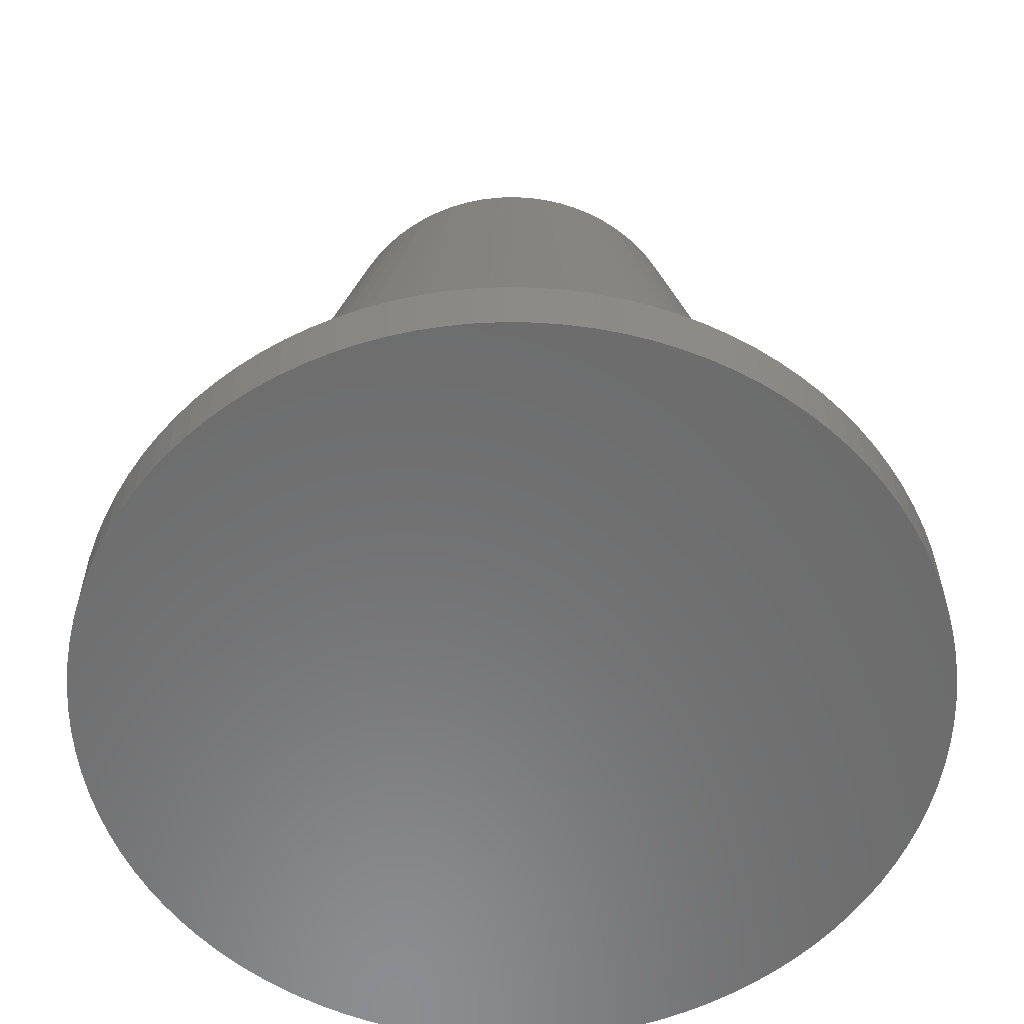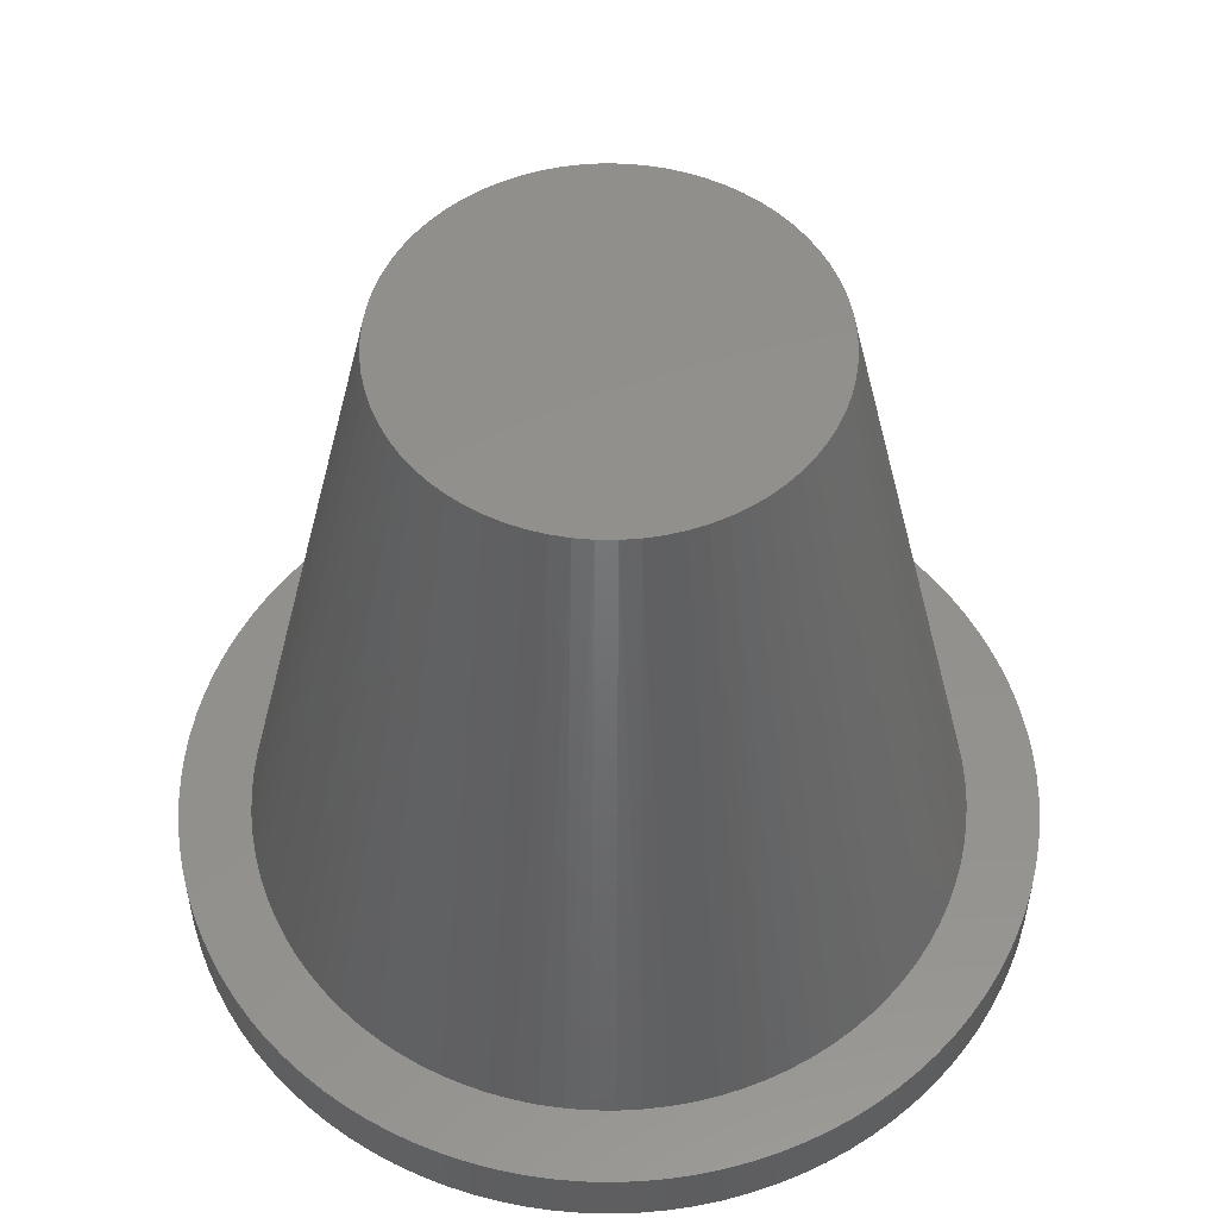
<metadata>
{"format":"stl","ext":"stl","renderer":"f3d","projection":"perspective","resolution":1024,"background":"white","views":[{"elev":-57.8,"azim":-80.1,"up":"+Z"},{"elev":53.7,"azim":-35.1,"up":"+Z"}]}
</metadata>
<code>
# stl→obj: 366 verts, 728 faces
v -0.3188 0.5836 0
v -0.2782 0.604 0
v -0.5432 0.5873 -6.994e-17
v -0.4162 -0.6832 -6.994e-17
v -0.03082 -0.6643 0
v -0.07608 -0.6606 0
v 0.07608 0.6606 0
v 0.121 0.6539 0
v 0.4575 0.6563 -6.994e-17
v -0.3734 -0.7075 -6.994e-17
v -0.3291 -0.7292 -6.994e-17
v -0.2836 -0.748 -6.994e-17
v -0.237 -0.7641 -6.994e-17
v -0.1895 -0.7772 -6.994e-17
v -0.1413 -0.7874 -6.994e-17
v -0.09259 -0.7946 -6.994e-17
v -0.0435 -0.7988 -6.994e-17
v 0.01458 -0.6648 0
v 0.055 -0.7981 -6.994e-17
v 0.104 -0.7932 -6.994e-17
v 0.1527 -0.7853 -6.994e-17
v 0.2007 -0.7744 -6.994e-17
v 0.248 -0.7606 -6.994e-17
v 0.2944 -0.7439 -6.994e-17
v 0.3396 -0.7243 -6.994e-17
v 0.3835 -0.7021 -6.994e-17
v 0.426 -0.6771 -6.994e-17
v 0.05992 -0.6623 0
v 0.03082 0.6643 0
v 0.4162 0.6832 -6.994e-17
v 0.3734 0.7075 -6.994e-17
v 0.3291 0.7292 -6.994e-17
v 0.2836 0.748 -6.994e-17
v 0.237 0.7641 -6.994e-17
v 0.1895 0.7772 -6.994e-17
v 0.1413 0.7874 -6.994e-17
v 0.09259 0.7946 -6.994e-17
v 0.0435 0.7988 -6.994e-17
v -0.005761 0.8 -6.994e-17
v -0.01458 0.6648 0
v -0.055 0.7981 -6.994e-17
v -0.104 0.7932 -6.994e-17
v -0.1527 0.7853 -6.994e-17
v -0.2007 0.7744 -6.994e-17
v -0.248 0.7606 -6.994e-17
v -0.2944 0.7439 -6.994e-17
v -0.3396 0.7243 -6.994e-17
v -0.3835 0.7021 -6.994e-17
v -0.426 0.6771 -6.994e-17
v -0.4669 0.6496 -6.994e-17
v -0.1495 0.648 0
v -0.105 0.6567 0
v -0.05992 0.6623 0
v -0.506 0.6196 -6.994e-17
v -0.2364 0.6216 0
v -0.1934 0.6363 0
v -0.4575 -0.6563 -6.994e-17
v -0.121 -0.6539 0
v -0.1653 -0.6441 0
v -0.2089 -0.6313 0
v -0.497 -0.6269 -6.994e-17
v 0.005761 -0.8 -6.994e-17
v -0.3579 0.5605 0
v -0.5783 0.5528 -6.994e-17
v -0.3953 0.5347 0
v -0.6113 0.5161 -6.994e-17
v -0.4309 0.5065 0
v -0.4644 0.4759 0
v -0.6419 0.4775 -6.994e-17
v -0.4958 0.4431 0
v -0.67 0.4371 -6.994e-17
v -0.5249 0.4083 0
v -0.6957 0.395 -6.994e-17
v -0.5516 0.3715 0
v -0.7187 0.3514 -6.994e-17
v -0.5756 0.333 0
v -0.597 0.2929 0
v -0.739 0.3065 -6.994e-17
v -0.6156 0.2515 0
v -0.7564 0.2604 -6.994e-17
v -0.6313 0.2089 0
v -0.771 0.2134 -6.994e-17
v -0.6441 0.1653 0
v -0.7827 0.1655 -6.994e-17
v -0.6539 0.121 0
v -0.7914 0.117 -6.994e-17
v -0.6606 0.07608 0
v -0.7971 0.06808 -6.994e-17
v -0.6643 0.03082 0
v -0.7998 0.01888 -6.994e-17
v -0.6648 -0.01458 0
v -0.7994 -0.03039 -6.994e-17
v -0.6623 -0.05992 0
v -0.796 -0.07955 -6.994e-17
v -0.6567 -0.105 0
v -0.7896 -0.1284 -6.994e-17
v -0.648 -0.1495 0
v -0.6363 -0.1934 0
v -0.7802 -0.1768 -6.994e-17
v -0.6216 -0.2364 0
v -0.7679 -0.2245 -6.994e-17
v -0.604 -0.2782 0
v -0.7526 -0.2713 -6.994e-17
v -0.5836 -0.3188 0
v -0.7345 -0.3171 -6.994e-17
v -0.5605 -0.3579 0
v -0.7135 -0.3617 -6.994e-17
v -0.5347 -0.3953 0
v -0.6899 -0.405 -6.994e-17
v -0.5065 -0.4309 0
v -0.6637 -0.4467 -6.994e-17
v -0.4759 -0.4644 0
v -0.6349 -0.4867 -6.994e-17
v -0.4431 -0.4958 0
v -0.4083 -0.5249 0
v -0.6038 -0.5249 -6.994e-17
v -0.3715 -0.5516 0
v -0.5703 -0.561 -6.994e-17
v -0.333 -0.5756 0
v -0.5347 -0.5951 -6.994e-17
v -0.2929 -0.597 0
v -0.2515 -0.6156 0
v 0.497 0.6269 -6.994e-17
v 0.1653 0.6441 0
v 0.2089 0.6313 0
v 0.5347 0.5951 -6.994e-17
v 0.2515 0.6156 0
v 0.2929 0.597 0
v 0.5703 0.561 -6.994e-17
v 0.333 0.5756 0
v 0.3715 0.5516 0
v 0.6038 0.5249 -6.994e-17
v 0.4083 0.5249 0
v 0.6349 0.4867 -6.994e-17
v 0.4431 0.4958 0
v 0.6637 0.4467 -6.994e-17
v 0.4759 0.4644 0
v 0.5065 0.4309 0
v 0.6899 0.405 -6.994e-17
v 0.5347 0.3953 0
v 0.7135 0.3617 -6.994e-17
v 0.5605 0.3579 0
v 0.7345 0.3171 -6.994e-17
v 0.5836 0.3188 0
v 0.7526 0.2713 -6.994e-17
v 0.604 0.2782 0
v 0.7679 0.2245 -6.994e-17
v 0.6216 0.2364 0
v 0.7802 0.1768 -6.994e-17
v 0.6363 0.1934 0
v 0.7896 0.1284 -6.994e-17
v 0.648 0.1495 0
v 0.796 0.07955 -6.994e-17
v 0.6567 0.105 0
v 0.6623 0.05992 0
v 0.7994 0.03039 -6.994e-17
v 0.6648 0.01458 0
v 0.7998 -0.01888 -6.994e-17
v 0.6643 -0.03082 0
v 0.7971 -0.06808 -6.994e-17
v 0.6606 -0.07608 0
v 0.7914 -0.117 -6.994e-17
v 0.6539 -0.121 0
v 0.7827 -0.1655 -6.994e-17
v 0.6441 -0.1653 0
v 0.771 -0.2134 -6.994e-17
v 0.6313 -0.2089 0
v 0.7564 -0.2604 -6.994e-17
v 0.6156 -0.2515 0
v 0.739 -0.3065 -6.994e-17
v 0.597 -0.2929 0
v 0.7187 -0.3514 -6.994e-17
v 0.5756 -0.333 0
v 0.6957 -0.395 -6.994e-17
v 0.5516 -0.3715 0
v 0.5249 -0.4083 0
v 0.67 -0.4371 -6.994e-17
v 0.4958 -0.4431 0
v 0.6419 -0.4775 -6.994e-17
v 0.4644 -0.4759 0
v 0.6113 -0.5161 -6.994e-17
v 0.4309 -0.5065 0
v 0.5783 -0.5528 -6.994e-17
v 0.3953 -0.5347 0
v 0.3579 -0.5605 0
v 0.5432 -0.5873 -6.994e-17
v 0.3188 -0.5836 0
v 0.506 -0.6196 -6.994e-17
v 0.2782 -0.604 0
v 0.2364 -0.6216 0
v 0.4669 -0.6496 -6.994e-17
v 0.1934 -0.6363 0
v 0.1495 -0.648 0
v 0.105 -0.6567 0
v -0.005761 0.8 -0.125
v 0.0435 0.7988 -0.125
v -0.055 0.7981 -0.125
v 0.005761 -0.8 -0.125
v -0.0435 -0.7988 -0.125
v 0.055 -0.7981 -0.125
v -0.09259 -0.7946 -0.125
v 0.104 -0.7932 -0.125
v -0.1413 -0.7874 -0.125
v 0.1527 -0.7853 -0.125
v -0.1895 -0.7772 -0.125
v 0.2007 -0.7744 -0.125
v -0.237 -0.7641 -0.125
v 0.248 -0.7606 -0.125
v -0.2836 -0.748 -0.125
v 0.2944 -0.7439 -0.125
v -0.3291 -0.7292 -0.125
v 0.3396 -0.7243 -0.125
v -0.3734 -0.7075 -0.125
v 0.3835 -0.7021 -0.125
v -0.4162 -0.6832 -0.125
v 0.426 -0.6771 -0.125
v -0.4575 -0.6563 -0.125
v 0.4669 -0.6496 -0.125
v -0.497 -0.6269 -0.125
v 0.506 -0.6196 -0.125
v -0.5347 -0.5951 -0.125
v 0.5432 -0.5873 -0.125
v -0.5703 -0.561 -0.125
v 0.5783 -0.5528 -0.125
v -0.6038 -0.5249 -0.125
v 0.6113 -0.5161 -0.125
v -0.6349 -0.4867 -0.125
v 0.6419 -0.4775 -0.125
v -0.6637 -0.4467 -0.125
v 0.67 -0.4371 -0.125
v -0.6899 -0.405 -0.125
v 0.6957 -0.395 -0.125
v -0.7135 -0.3617 -0.125
v 0.7187 -0.3514 -0.125
v -0.7345 -0.3171 -0.125
v 0.739 -0.3065 -0.125
v -0.7526 -0.2713 -0.125
v 0.7564 -0.2604 -0.125
v -0.7679 -0.2245 -0.125
v 0.771 -0.2134 -0.125
v -0.7802 -0.1768 -0.125
v 0.7827 -0.1655 -0.125
v -0.7896 -0.1284 -0.125
v 0.7914 -0.117 -0.125
v -0.796 -0.07955 -0.125
v 0.7971 -0.06808 -0.125
v -0.7994 -0.03039 -0.125
v 0.7998 -0.01888 -0.125
v -0.7998 0.01888 -0.125
v 0.7994 0.03039 -0.125
v -0.7971 0.06808 -0.125
v 0.796 0.07955 -0.125
v -0.7914 0.117 -0.125
v 0.7896 0.1284 -0.125
v -0.7827 0.1655 -0.125
v 0.7802 0.1768 -0.125
v -0.771 0.2134 -0.125
v 0.7679 0.2245 -0.125
v -0.7564 0.2604 -0.125
v 0.7526 0.2713 -0.125
v -0.739 0.3065 -0.125
v 0.7345 0.3171 -0.125
v -0.7187 0.3514 -0.125
v 0.7135 0.3617 -0.125
v -0.6957 0.395 -0.125
v 0.6899 0.405 -0.125
v -0.67 0.4371 -0.125
v 0.6637 0.4467 -0.125
v -0.6419 0.4775 -0.125
v 0.6349 0.4867 -0.125
v -0.6113 0.5161 -0.125
v 0.6038 0.5249 -0.125
v -0.5783 0.5528 -0.125
v 0.5703 0.561 -0.125
v -0.5432 0.5873 -0.125
v 0.5347 0.5951 -0.125
v -0.506 0.6196 -0.125
v 0.497 0.6269 -0.125
v -0.4669 0.6496 -0.125
v 0.4575 0.6563 -0.125
v -0.426 0.6771 -0.125
v 0.4162 0.6832 -0.125
v -0.3835 0.7021 -0.125
v 0.3734 0.7075 -0.125
v -0.3396 0.7243 -0.125
v 0.3291 0.7292 -0.125
v -0.2944 0.7439 -0.125
v 0.2836 0.748 -0.125
v -0.248 0.7606 -0.125
v 0.237 0.7641 -0.125
v -0.2007 0.7744 -0.125
v 0.1895 0.7772 -0.125
v -0.1527 0.7853 -0.125
v 0.1413 0.7874 -0.125
v -0.104 0.7932 -0.125
v 0.09259 0.7946 -0.125
v 0.01469 0.3807 1.25
v -0.0195 0.3805 1.25
v 0.04876 0.3779 1.25
v -0.05353 0.3772 1.25
v 0.08243 0.372 1.25
v -0.08713 0.3709 1.25
v 0.1154 0.3631 1.25
v -0.12 0.3616 1.25
v 0.1475 0.3513 1.25
v -0.152 0.3494 1.25
v 0.1784 0.3366 1.25
v -0.1827 0.3344 1.25
v 0.2079 0.3193 1.25
v -0.2119 0.3166 1.25
v 0.2357 0.2994 1.25
v -0.2394 0.2964 1.25
v 0.2615 0.277 1.25
v -0.265 0.2737 1.25
v 0.2853 0.2525 1.25
v -0.2885 0.2489 1.25
v 0.3068 0.2259 1.25
v -0.3096 0.222 1.25
v 0.3258 0.1975 1.25
v -0.3283 0.1933 1.25
v 0.3422 0.1675 1.25
v -0.3443 0.1631 1.25
v 0.3559 0.1361 1.25
v -0.3575 0.1316 1.25
v 0.3666 0.1037 1.25
v -0.3679 0.09904 1.25
v 0.3744 0.0704 1.25
v -0.3753 0.06566 1.25
v 0.3792 0.03655 1.25
v -0.3797 0.03175 1.25
v 0.381 0.002408 1.25
v -0.381 -0.002408 1.25
v 0.3797 -0.03175 1.25
v -0.3792 -0.03655 1.25
v 0.3753 -0.06566 1.25
v -0.3744 -0.0704 1.25
v 0.3679 -0.09904 1.25
v -0.3666 -0.1037 1.25
v 0.3575 -0.1316 1.25
v -0.3559 -0.1361 1.25
v 0.3443 -0.1631 1.25
v -0.3422 -0.1675 1.25
v 0.3283 -0.1933 1.25
v -0.3258 -0.1975 1.25
v 0.3096 -0.222 1.25
v -0.3068 -0.2259 1.25
v 0.2885 -0.2489 1.25
v -0.2853 -0.2525 1.25
v 0.265 -0.2737 1.25
v -0.2615 -0.277 1.25
v 0.2394 -0.2964 1.25
v -0.2357 -0.2994 1.25
v 0.2119 -0.3166 1.25
v -0.2079 -0.3193 1.25
v 0.1827 -0.3344 1.25
v -0.1784 -0.3366 1.25
v 0.152 -0.3494 1.25
v -0.1475 -0.3513 1.25
v 0.12 -0.3616 1.25
v -0.1154 -0.3631 1.25
v 0.08713 -0.3709 1.25
v -0.08243 -0.372 1.25
v 0.05353 -0.3772 1.25
v -0.04876 -0.3779 1.25
v 0.0195 -0.3805 1.25
v -0.01469 -0.3807 1.25
f 1 2 3
f 4 5 6
f 7 8 9
f 4 10 11
f 4 11 12
f 4 12 13
f 4 13 14
f 4 14 15
f 4 15 16
f 4 16 17
f 18 19 20
f 18 20 21
f 18 21 22
f 18 22 23
f 18 23 24
f 18 24 25
f 18 25 26
f 18 26 27
f 18 27 28
f 29 7 9
f 29 9 30
f 29 30 31
f 29 31 32
f 29 32 33
f 29 33 34
f 29 34 35
f 29 35 36
f 29 36 37
f 29 37 38
f 29 38 39
f 29 39 40
f 40 39 41
f 40 41 42
f 40 42 43
f 40 43 44
f 40 44 45
f 40 45 46
f 40 46 47
f 40 47 48
f 40 48 49
f 50 51 52
f 50 52 53
f 50 53 40
f 50 40 49
f 54 3 2
f 54 2 55
f 54 55 56
f 54 56 51
f 54 51 50
f 57 4 6
f 57 6 58
f 57 58 59
f 57 59 60
f 57 60 61
f 19 18 62
f 62 18 5
f 62 5 17
f 17 5 4
f 1 3 63
f 63 3 64
f 63 64 65
f 65 64 66
f 65 66 67
f 67 66 68
f 68 66 69
f 68 69 70
f 70 69 71
f 70 71 72
f 72 71 73
f 72 73 74
f 74 73 75
f 74 75 76
f 76 75 77
f 77 75 78
f 77 78 79
f 79 78 80
f 79 80 81
f 81 80 82
f 81 82 83
f 83 82 84
f 83 84 85
f 85 84 86
f 85 86 87
f 87 86 88
f 87 88 89
f 89 88 90
f 89 90 91
f 91 90 92
f 91 92 93
f 93 92 94
f 93 94 95
f 95 94 96
f 95 96 97
f 97 96 98
f 98 96 99
f 98 99 100
f 100 99 101
f 100 101 102
f 102 101 103
f 102 103 104
f 104 103 105
f 104 105 106
f 106 105 107
f 106 107 108
f 108 107 109
f 108 109 110
f 110 109 111
f 110 111 112
f 112 111 113
f 112 113 114
f 114 113 115
f 115 113 116
f 115 116 117
f 117 116 118
f 117 118 119
f 119 118 120
f 119 120 121
f 121 120 122
f 122 120 61
f 122 61 60
f 9 8 123
f 123 8 124
f 123 124 125
f 123 125 126
f 126 125 127
f 126 127 128
f 126 128 129
f 129 128 130
f 129 130 131
f 129 131 132
f 132 131 133
f 132 133 134
f 134 133 135
f 134 135 136
f 136 135 137
f 136 137 138
f 136 138 139
f 139 138 140
f 139 140 141
f 141 140 142
f 141 142 143
f 143 142 144
f 143 144 145
f 145 144 146
f 145 146 147
f 147 146 148
f 147 148 149
f 149 148 150
f 149 150 151
f 151 150 152
f 151 152 153
f 153 152 154
f 153 154 155
f 153 155 156
f 156 155 157
f 156 157 158
f 158 157 159
f 158 159 160
f 160 159 161
f 160 161 162
f 162 161 163
f 162 163 164
f 164 163 165
f 164 165 166
f 166 165 167
f 166 167 168
f 168 167 169
f 168 169 170
f 170 169 171
f 170 171 172
f 172 171 173
f 172 173 174
f 174 173 175
f 174 175 176
f 174 176 177
f 177 176 178
f 177 178 179
f 179 178 180
f 179 180 181
f 181 180 182
f 181 182 183
f 183 182 184
f 183 184 185
f 183 185 186
f 186 185 187
f 186 187 188
f 188 187 189
f 188 189 190
f 188 190 191
f 191 190 192
f 191 192 193
f 191 193 27
f 27 193 194
f 27 194 28
f 195 196 197
f 198 199 200
f 200 199 201
f 200 201 202
f 202 201 203
f 202 203 204
f 204 203 205
f 204 205 206
f 206 205 207
f 206 207 208
f 208 207 209
f 208 209 210
f 210 209 211
f 210 211 212
f 212 211 213
f 212 213 214
f 214 213 215
f 214 215 216
f 216 215 217
f 216 217 218
f 218 217 219
f 218 219 220
f 220 219 221
f 220 221 222
f 222 221 223
f 222 223 224
f 224 223 225
f 224 225 226
f 226 225 227
f 226 227 228
f 228 227 229
f 228 229 230
f 230 229 231
f 230 231 232
f 232 231 233
f 232 233 234
f 234 233 235
f 234 235 236
f 236 235 237
f 236 237 238
f 238 237 239
f 238 239 240
f 240 239 241
f 240 241 242
f 242 241 243
f 242 243 244
f 244 243 245
f 244 245 246
f 246 245 247
f 246 247 248
f 248 247 249
f 248 249 250
f 250 249 251
f 250 251 252
f 252 251 253
f 252 253 254
f 254 253 255
f 254 255 256
f 256 255 257
f 256 257 258
f 258 257 259
f 258 259 260
f 260 259 261
f 260 261 262
f 262 261 263
f 262 263 264
f 264 263 265
f 264 265 266
f 266 265 267
f 266 267 268
f 268 267 269
f 268 269 270
f 270 269 271
f 270 271 272
f 272 271 273
f 272 273 274
f 274 273 275
f 274 275 276
f 276 275 277
f 276 277 278
f 278 277 279
f 278 279 280
f 280 279 281
f 280 281 282
f 282 281 283
f 282 283 284
f 284 283 285
f 284 285 286
f 286 285 287
f 286 287 288
f 288 287 289
f 288 289 290
f 290 289 291
f 290 291 292
f 292 291 293
f 292 293 294
f 294 293 295
f 294 295 296
f 296 295 197
f 296 197 196
f 297 298 299
f 299 298 300
f 299 300 301
f 301 300 302
f 301 302 303
f 303 302 304
f 303 304 305
f 305 304 306
f 305 306 307
f 307 306 308
f 307 308 309
f 309 308 310
f 309 310 311
f 311 310 312
f 311 312 313
f 313 312 314
f 313 314 315
f 315 314 316
f 315 316 317
f 317 316 318
f 317 318 319
f 319 318 320
f 319 320 321
f 321 320 322
f 321 322 323
f 323 322 324
f 323 324 325
f 325 324 326
f 325 326 327
f 327 326 328
f 327 328 329
f 329 328 330
f 329 330 331
f 331 330 332
f 331 332 333
f 333 332 334
f 333 334 335
f 335 334 336
f 335 336 337
f 337 336 338
f 337 338 339
f 339 338 340
f 339 340 341
f 341 340 342
f 341 342 343
f 343 342 344
f 343 344 345
f 345 344 346
f 345 346 347
f 347 346 348
f 347 348 349
f 349 348 350
f 349 350 351
f 351 350 352
f 351 352 353
f 353 352 354
f 353 354 355
f 355 354 356
f 355 356 357
f 357 356 358
f 357 358 359
f 359 358 360
f 359 360 361
f 361 360 362
f 361 362 363
f 363 362 364
f 363 364 365
f 365 364 366
f 283 48 285
f 285 48 47
f 285 47 287
f 287 47 46
f 287 46 289
f 289 46 45
f 289 45 291
f 291 45 44
f 291 44 293
f 293 44 43
f 293 43 295
f 295 43 42
f 295 42 197
f 197 42 41
f 197 41 195
f 195 41 39
f 195 39 196
f 196 39 38
f 196 38 296
f 296 38 37
f 296 37 294
f 294 37 36
f 294 36 292
f 292 36 35
f 292 35 290
f 290 35 34
f 290 34 288
f 288 34 33
f 288 33 286
f 286 33 32
f 286 32 284
f 284 32 31
f 284 31 282
f 282 31 30
f 282 30 280
f 280 30 9
f 280 9 278
f 278 9 123
f 278 123 276
f 276 123 126
f 276 126 274
f 274 126 129
f 274 129 272
f 272 129 132
f 272 132 270
f 270 132 134
f 270 134 268
f 268 134 136
f 268 136 266
f 266 136 139
f 266 139 264
f 264 139 141
f 264 141 262
f 262 141 143
f 262 143 260
f 260 143 145
f 260 145 258
f 258 145 147
f 258 147 256
f 256 147 149
f 256 149 254
f 254 149 151
f 254 151 252
f 252 151 153
f 252 153 250
f 250 153 156
f 250 156 248
f 248 156 158
f 248 158 246
f 246 158 160
f 246 160 244
f 244 160 162
f 244 162 242
f 242 162 164
f 242 164 240
f 240 164 166
f 240 166 238
f 238 166 168
f 238 168 236
f 236 168 170
f 236 170 234
f 234 170 172
f 234 172 232
f 232 172 174
f 232 174 230
f 230 174 177
f 230 177 228
f 228 177 179
f 228 179 226
f 226 179 181
f 226 181 224
f 224 181 183
f 224 183 222
f 222 183 186
f 222 186 220
f 220 186 188
f 220 188 218
f 218 188 191
f 218 191 216
f 216 191 27
f 216 27 214
f 214 27 26
f 308 2 1
f 308 306 2
f 355 185 353
f 355 187 185
f 306 55 2
f 304 56 55
f 304 55 306
f 302 51 56
f 302 56 304
f 300 53 52
f 300 52 302
f 302 52 51
f 298 40 53
f 298 53 300
f 297 29 40
f 297 40 298
f 299 8 7
f 299 7 297
f 297 7 29
f 301 124 8
f 301 8 299
f 303 125 124
f 303 124 301
f 305 128 127
f 305 127 303
f 303 127 125
f 307 130 128
f 307 128 305
f 309 131 130
f 309 130 307
f 311 135 133
f 311 133 309
f 309 133 131
f 313 137 135
f 313 135 311
f 315 138 137
f 315 137 313
f 317 142 140
f 317 140 315
f 315 140 138
f 319 144 142
f 319 142 317
f 321 146 144
f 321 144 319
f 323 148 146
f 323 146 321
f 325 152 150
f 325 150 323
f 323 150 148
f 327 154 152
f 327 152 325
f 329 155 154
f 329 154 327
f 331 159 157
f 331 157 329
f 329 157 155
f 333 161 159
f 333 159 331
f 335 163 161
f 335 161 333
f 337 167 165
f 337 165 335
f 335 165 163
f 339 169 167
f 339 167 337
f 341 171 169
f 341 169 339
f 343 175 173
f 343 173 341
f 341 173 171
f 345 176 175
f 345 175 343
f 347 178 176
f 347 176 345
f 349 182 180
f 349 180 347
f 347 180 178
f 351 184 182
f 351 182 349
f 353 185 184
f 353 184 351
f 214 26 212
f 212 26 25
f 212 25 210
f 210 25 24
f 210 24 208
f 208 24 23
f 208 23 206
f 206 23 22
f 206 22 204
f 204 22 21
f 204 21 202
f 202 21 20
f 202 20 200
f 200 20 19
f 200 19 198
f 198 19 62
f 198 62 199
f 199 62 17
f 199 17 201
f 201 17 16
f 201 16 203
f 203 16 15
f 203 15 205
f 205 15 14
f 205 14 207
f 207 14 13
f 207 13 209
f 209 13 12
f 209 12 211
f 211 12 11
f 211 11 213
f 213 11 10
f 213 10 215
f 215 10 4
f 215 4 217
f 217 4 57
f 217 57 219
f 219 57 61
f 219 61 221
f 221 61 120
f 221 120 223
f 223 120 118
f 223 118 225
f 225 118 116
f 225 116 227
f 227 116 113
f 227 113 229
f 229 113 111
f 229 111 231
f 231 111 109
f 231 109 233
f 233 109 107
f 233 107 235
f 235 107 105
f 235 105 237
f 237 105 103
f 237 103 239
f 239 103 101
f 239 101 241
f 241 101 99
f 241 99 243
f 243 99 96
f 243 96 245
f 245 96 94
f 245 94 247
f 247 94 92
f 247 92 249
f 249 92 90
f 249 90 251
f 251 90 88
f 251 88 253
f 253 88 86
f 253 86 255
f 255 86 84
f 255 84 257
f 257 84 82
f 257 82 259
f 259 82 80
f 259 80 261
f 261 80 78
f 261 78 263
f 263 78 75
f 263 75 265
f 265 75 73
f 265 73 267
f 267 73 71
f 267 71 269
f 269 71 69
f 269 69 271
f 271 69 66
f 271 66 273
f 273 66 64
f 273 64 275
f 275 64 3
f 275 3 277
f 277 3 54
f 277 54 279
f 279 54 50
f 279 50 281
f 281 50 49
f 281 49 283
f 283 49 48
f 355 189 187
f 355 357 189
f 308 63 310
f 308 1 63
f 357 190 189
f 359 192 190
f 359 190 357
f 361 193 192
f 361 192 359
f 363 28 194
f 363 194 361
f 361 194 193
f 365 18 28
f 365 28 363
f 366 5 18
f 366 18 365
f 364 58 6
f 364 6 366
f 366 6 5
f 362 59 58
f 362 58 364
f 360 60 59
f 360 59 362
f 358 121 122
f 358 122 360
f 360 122 60
f 356 119 121
f 356 121 358
f 354 117 119
f 354 119 356
f 352 114 115
f 352 115 354
f 354 115 117
f 350 112 114
f 350 114 352
f 348 110 112
f 348 112 350
f 346 106 108
f 346 108 348
f 348 108 110
f 344 104 106
f 344 106 346
f 342 102 104
f 342 104 344
f 340 100 102
f 340 102 342
f 338 97 98
f 338 98 340
f 340 98 100
f 336 95 97
f 336 97 338
f 334 93 95
f 334 95 336
f 332 89 91
f 332 91 334
f 334 91 93
f 330 87 89
f 330 89 332
f 328 85 87
f 328 87 330
f 326 81 83
f 326 83 328
f 328 83 85
f 324 79 81
f 324 81 326
f 322 77 79
f 322 79 324
f 320 74 76
f 320 76 322
f 322 76 77
f 318 72 74
f 318 74 320
f 316 70 72
f 316 72 318
f 314 67 68
f 314 68 316
f 316 68 70
f 312 65 67
f 312 67 314
f 310 63 65
f 310 65 312

</code>
